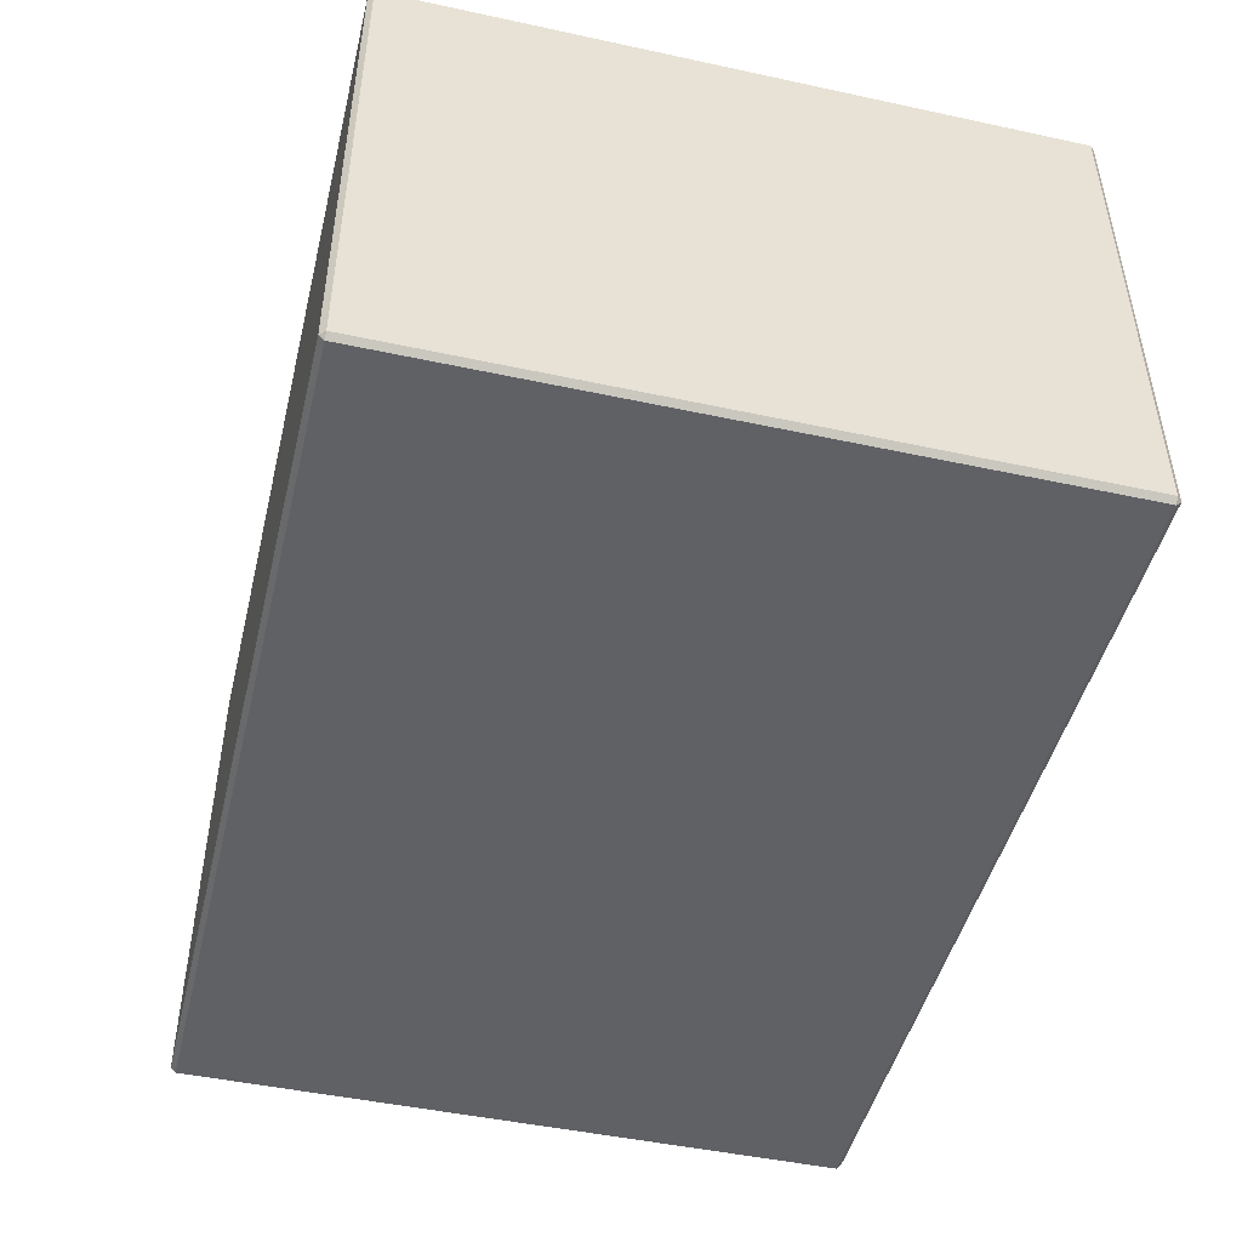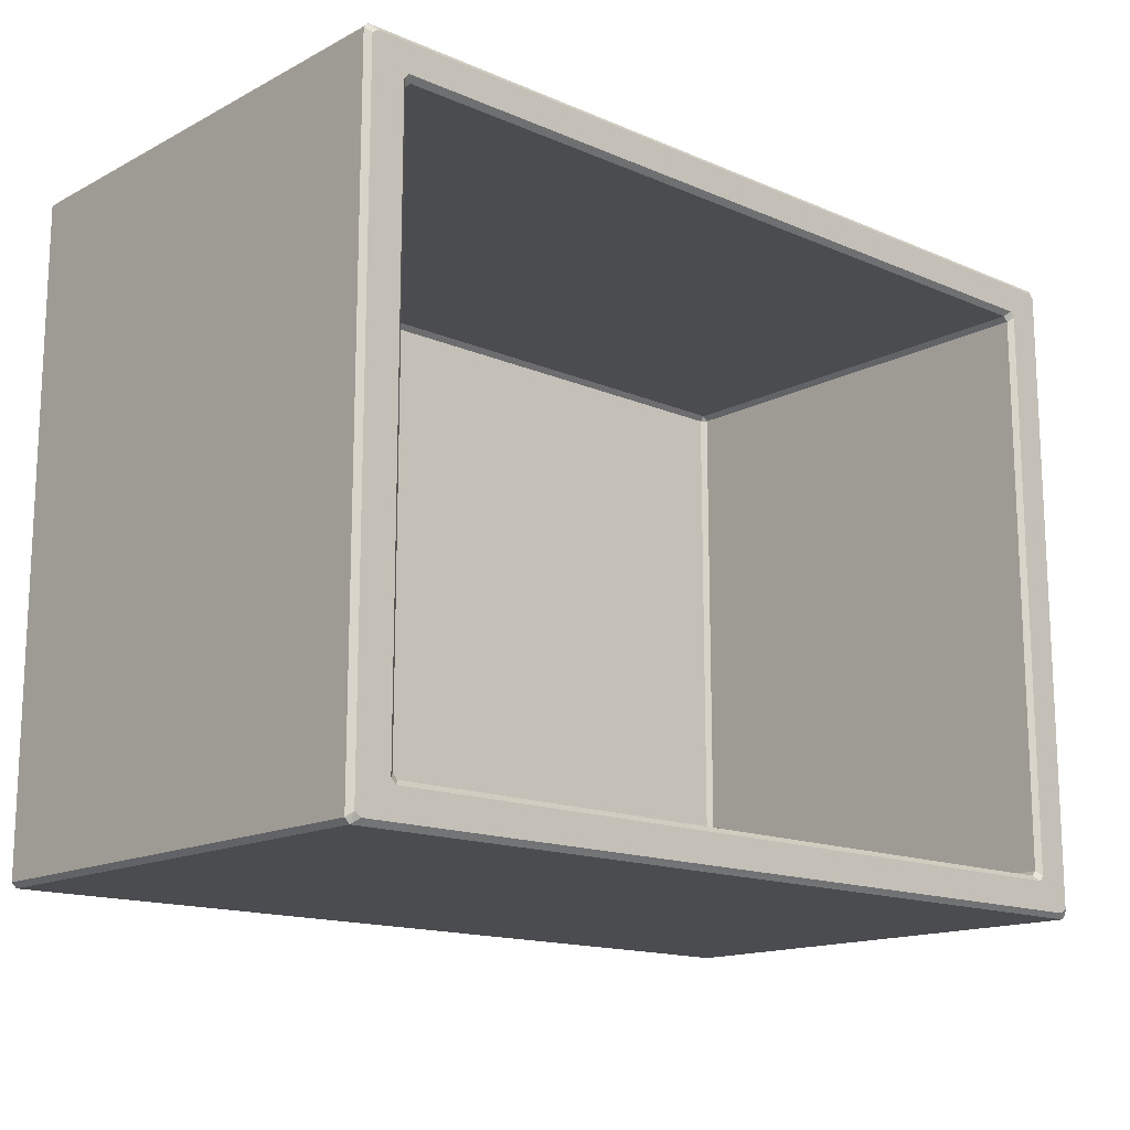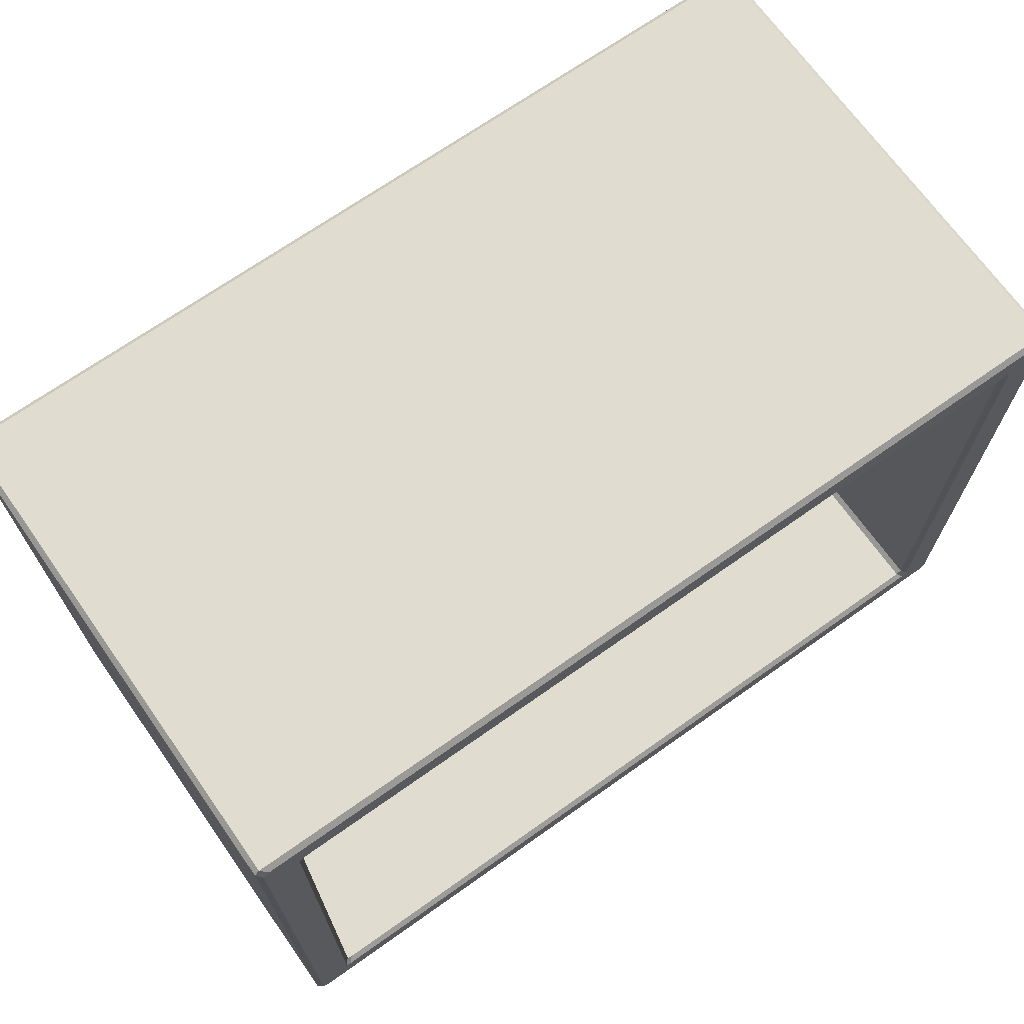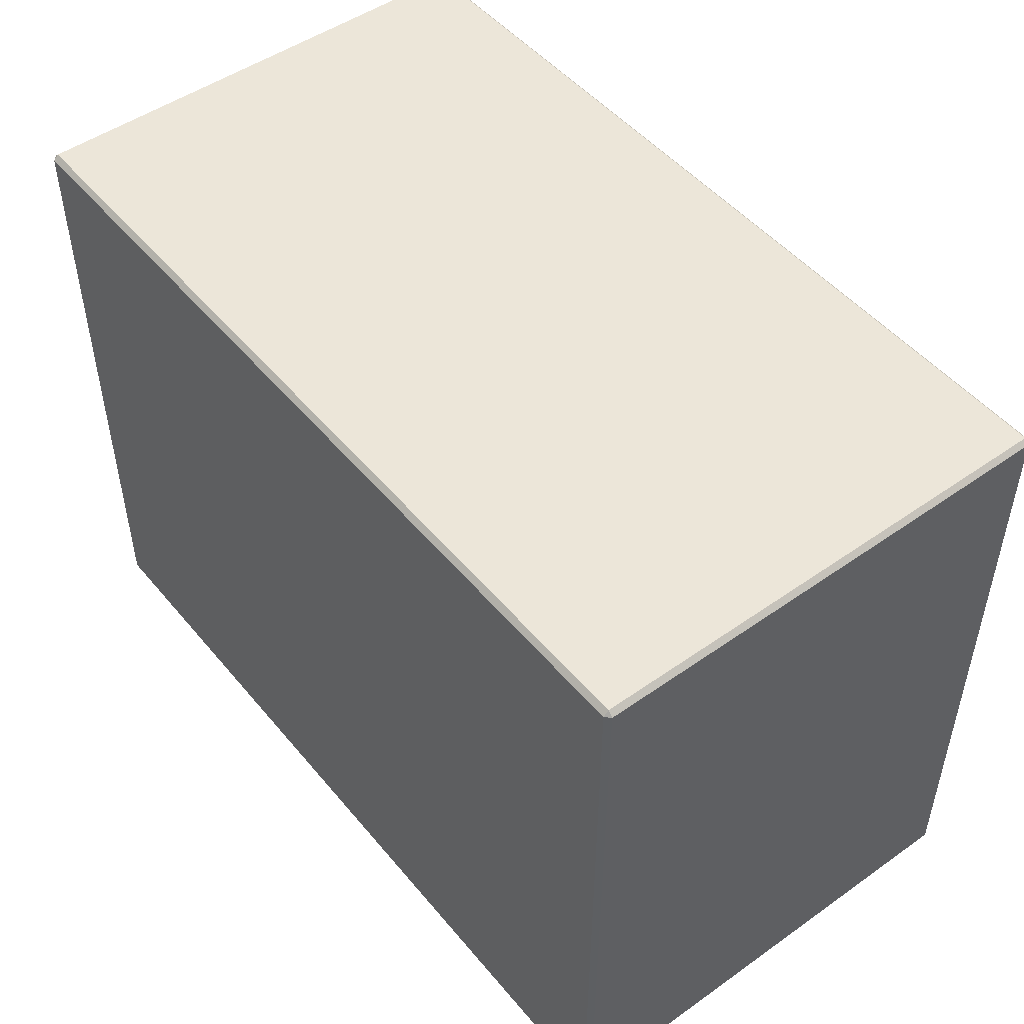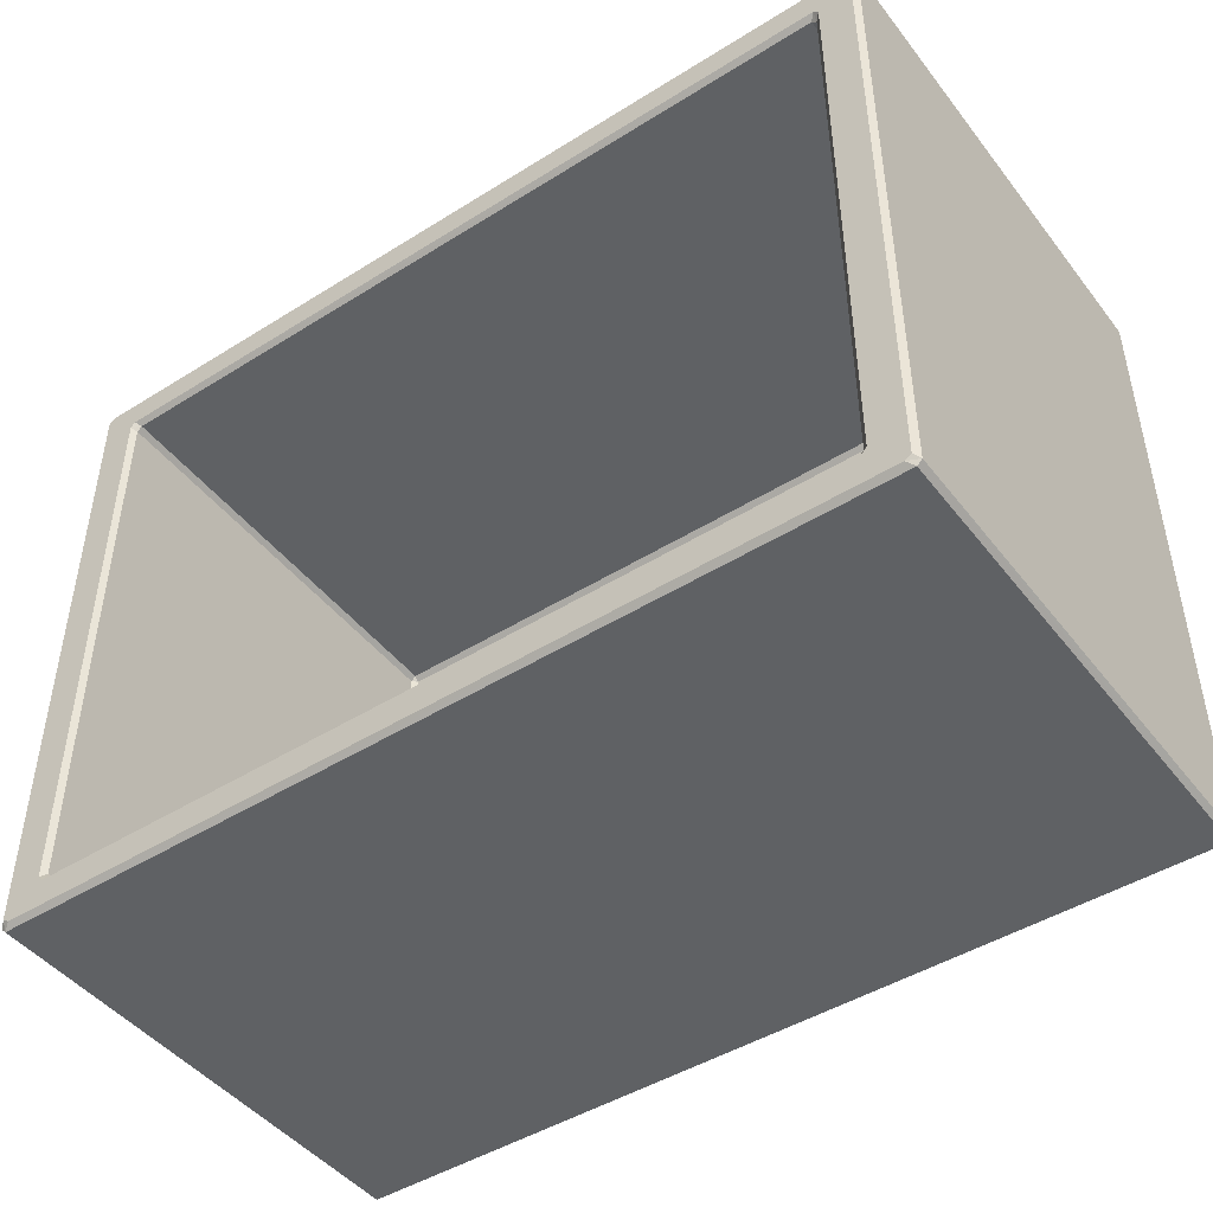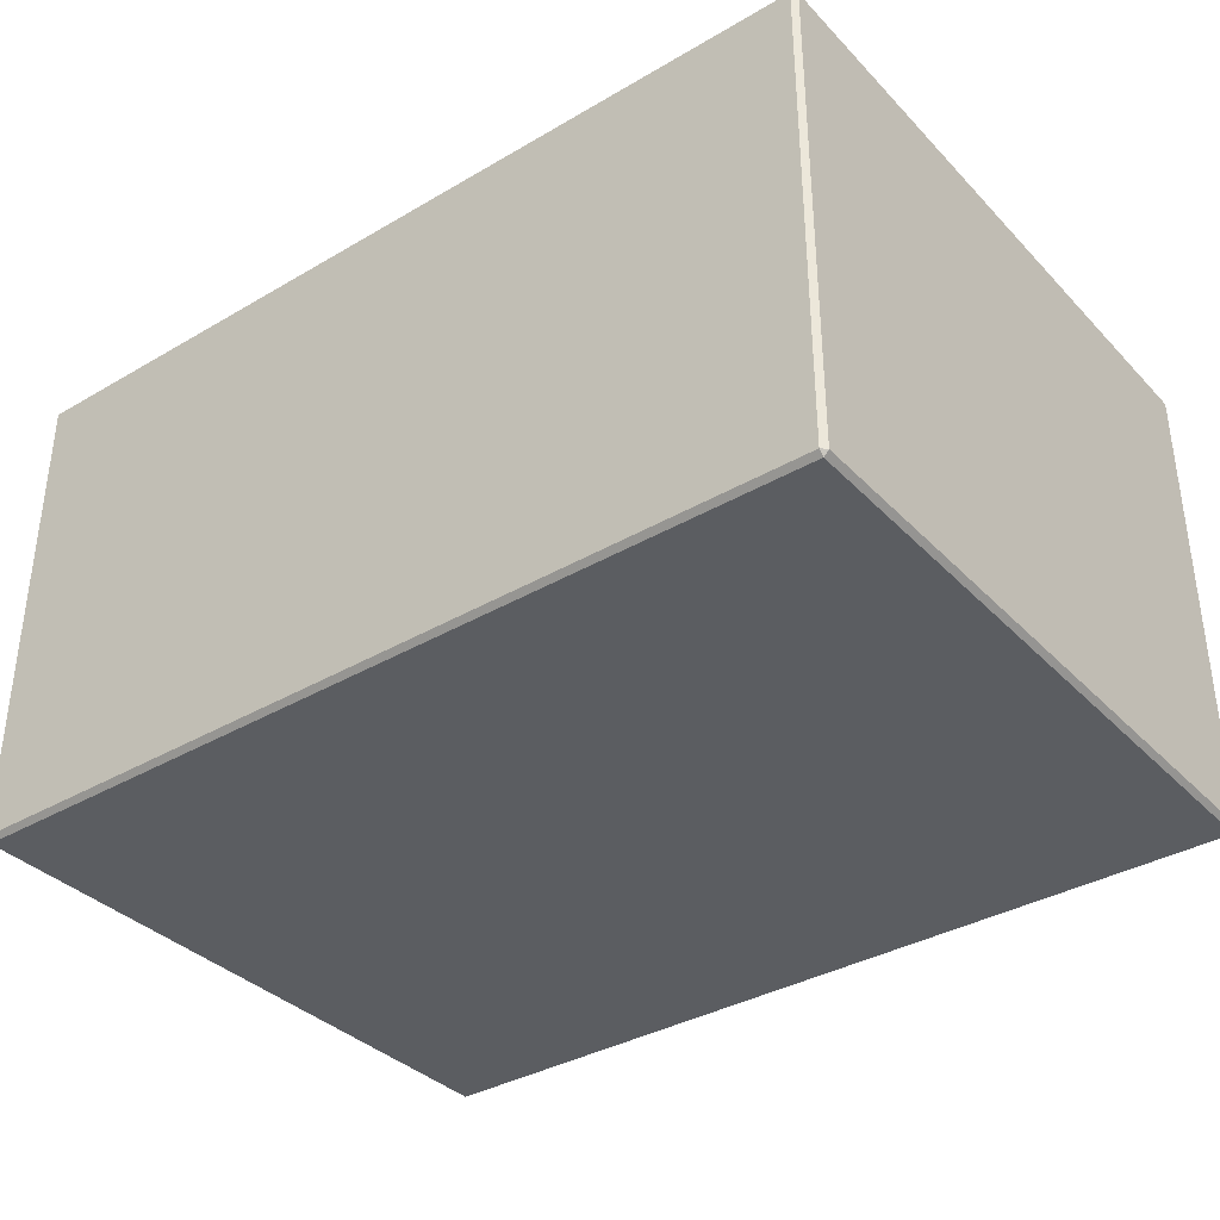
<metadata>
{"format":"obj","ext":"obj","renderer":"f3d","projection":"perspective","resolution":1024,"background":"white","views":[{"elev":-47.2,"azim":76.3,"up":"+Y"},{"elev":-15.2,"azim":137.7,"up":"+Z"},{"elev":69.5,"azim":144.7,"up":"+Z"},{"elev":49.3,"azim":52.0,"up":"+Z"},{"elev":-46.0,"azim":-144.4,"up":"+Z"},{"elev":-36.1,"azim":37.4,"up":"+Y"}]}
</metadata>
<code>
v -0.6361 0 0.472
v -0.6361 0.007395 0.4794
v -0.6434 0.007395 0.472
v 0.6464 0.007395 0.472
v 0.639 0.007395 0.4794
v 0.639 0 0.472
v -0.6358 0.7227 0.4654
v -0.6434 0.7154 0.4722
v -0.6363 0.7156 0.4794
v -0.6265 0.7227 0.4717
v 0.6294 0.7227 0.4717
v 0.6391 0.7154 0.4794
v 0.6464 0.7156 0.4723
v 0.6387 0.7227 0.4654
v -0.6265 0.7227 -0.4716
v -0.6362 0.7154 -0.4792
v -0.6434 0.7156 -0.4721
v -0.6358 0.7227 -0.4653
v 0.6387 0.7227 -0.4653
v 0.6464 0.7154 -0.472
v 0.6393 0.7156 -0.4792
v 0.6294 0.7227 -0.4716
v -0.6434 0.007395 -0.4718
v -0.6361 0.007395 -0.4792
v -0.6361 0 -0.4718
v 0.639 0 -0.4718
v 0.639 0.007395 -0.4792
v 0.6464 0.007395 -0.4718
v -0.5788 0.7154 0.4153
v -0.5863 0.7227 0.4221
v -0.5793 0.7227 0.4301
v -0.5715 0.7154 0.4226
v 0.5745 0.7154 0.4226
v 0.5822 0.7227 0.43
v 0.5893 0.7227 0.4221
v 0.5817 0.7154 0.4153
v 0.5817 0.7154 -0.4152
v 0.5893 0.7227 -0.4219
v 0.5822 0.7227 -0.4299
v 0.5745 0.7154 -0.4224
v -0.5715 0.7154 -0.4224
v -0.5793 0.7227 -0.4298
v -0.5864 0.7227 -0.4219
v -0.5788 0.7154 -0.4152
v -0.5788 0.08135 0.4152
v -0.5714 0.08135 0.4226
v -0.5714 0.07395 0.4152
v 0.5743 0.07395 0.4152
v 0.5743 0.08135 0.4226
v 0.5817 0.08135 0.4152
v 0.5743 0.07395 -0.415
v 0.5817 0.08135 -0.415
v 0.5743 0.08135 -0.4224
v -0.5714 0.07395 -0.415
v -0.5714 0.08135 -0.4224
v -0.5788 0.08135 -0.415
f 1 3 23 25
f 2 1 6 5
f 3 2 9 8
f 4 6 26 28
f 5 4 13 12
f 7 10 31 30
f 8 7 18 17
f 10 9 12 11
f 11 14 35 34
f 14 13 20 19
f 15 18 43 42
f 16 15 22 21
f 17 16 24 23
f 19 22 39 38
f 21 20 28 27
f 25 24 27 26
f 29 32 46 45
f 30 29 44 43
f 32 31 34 33
f 33 36 50 49
f 36 35 38 37
f 37 40 53 52
f 40 39 42 41
f 41 44 56 55
f 45 47 54 56
f 47 46 49 48
f 48 50 52 51
f 51 53 55 54
f 2 5 12 9
f 47 48 51 54
f 16 21 27 24
f 25 26 6 1
f 4 28 20 13
f 23 3 8 17
f 10 11 34 31
f 14 19 38 35
f 22 15 42 39
f 18 7 30 43
f 32 33 49 46
f 36 37 52 50
f 40 41 55 53
f 44 29 45 56
f 1 2 3
f 4 5 6
f 7 8 9 10
f 11 12 13 14
f 15 16 17 18
f 19 20 21 22
f 23 24 25
f 26 27 28
f 29 30 31 32
f 33 34 35 36
f 37 38 39 40
f 41 42 43 44
f 45 46 47
f 48 49 50
f 51 52 53
f 54 55 56

</code>
